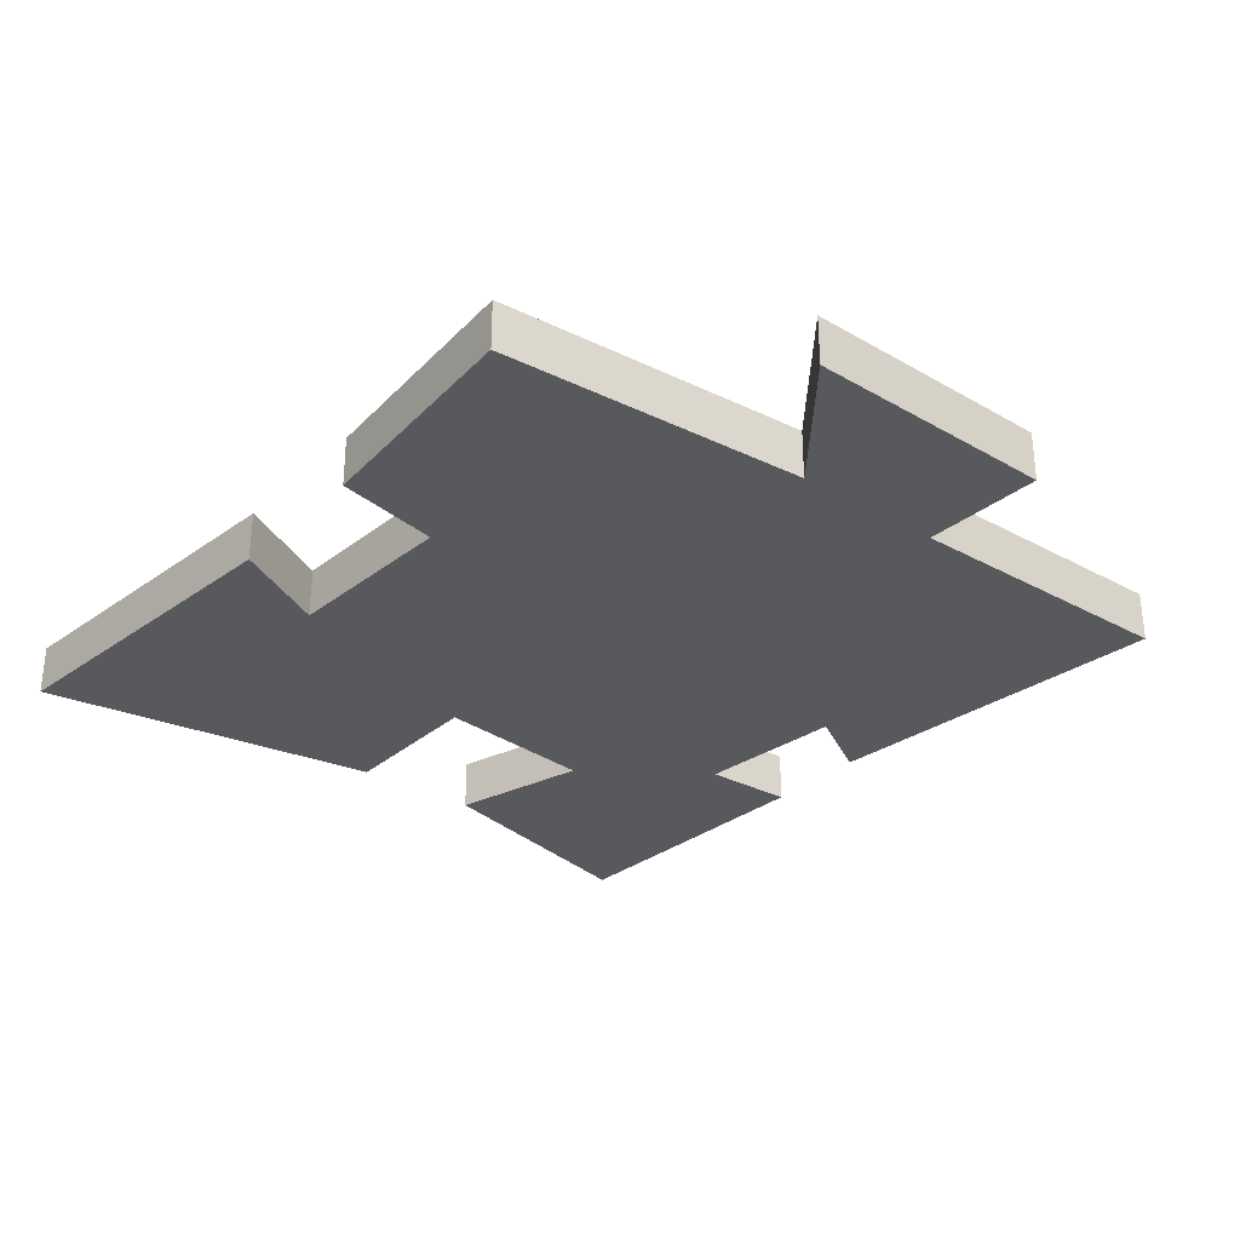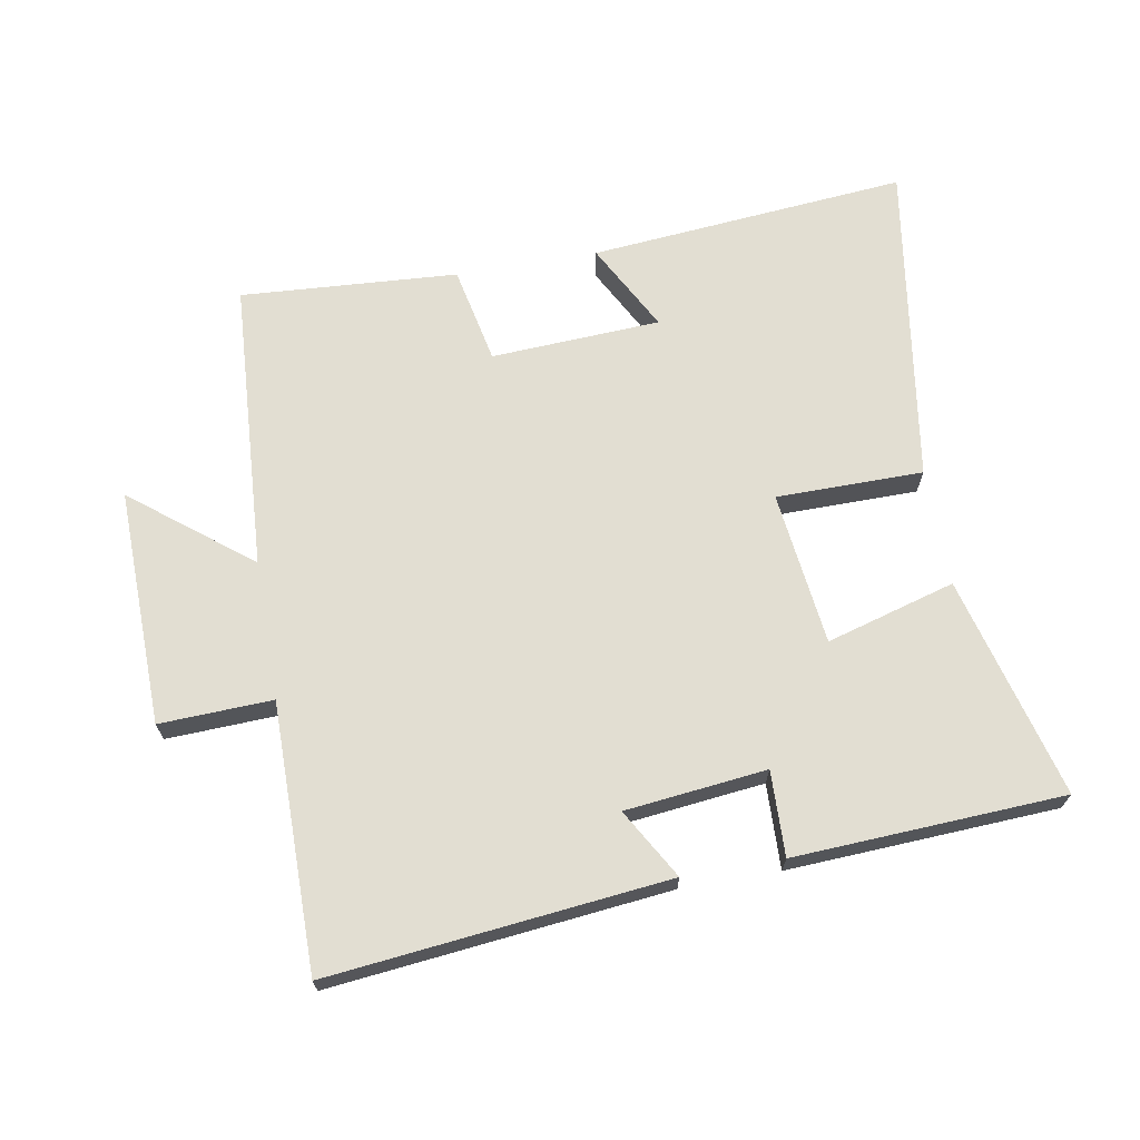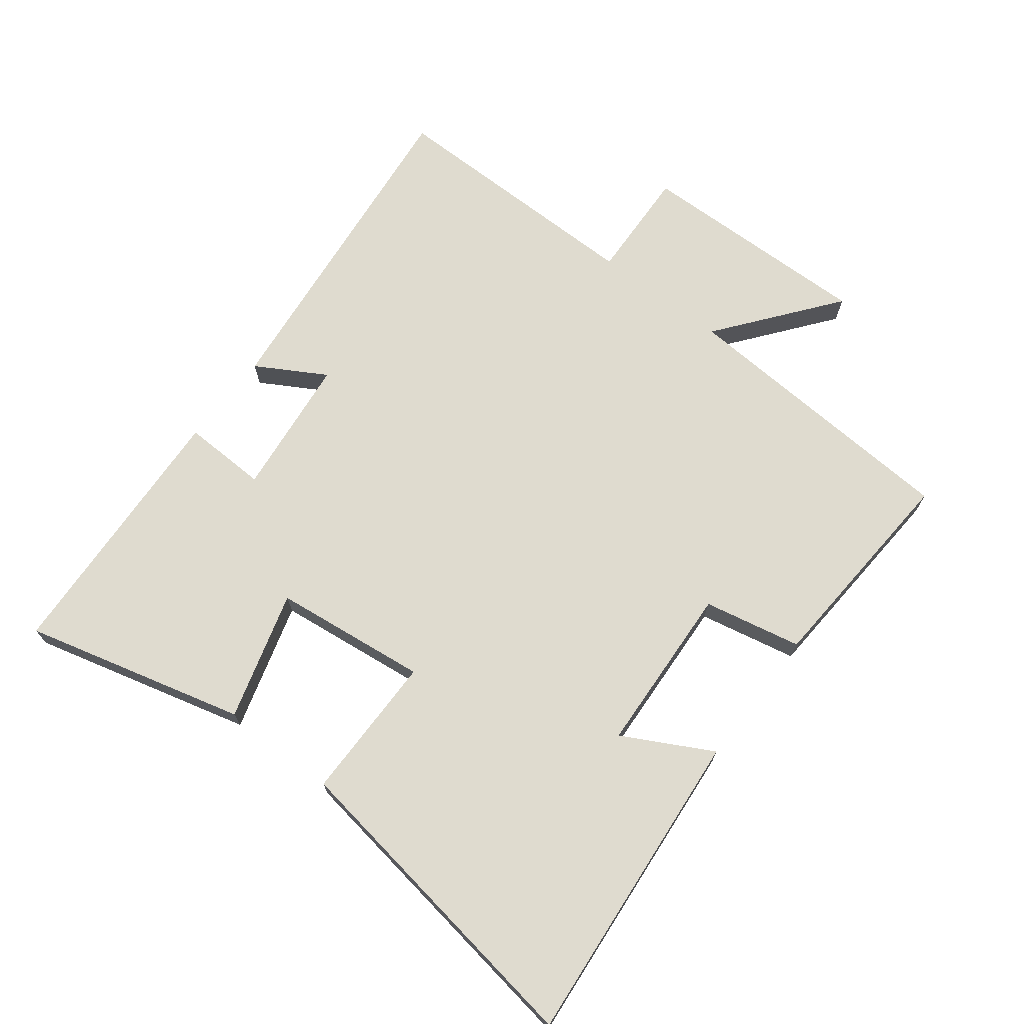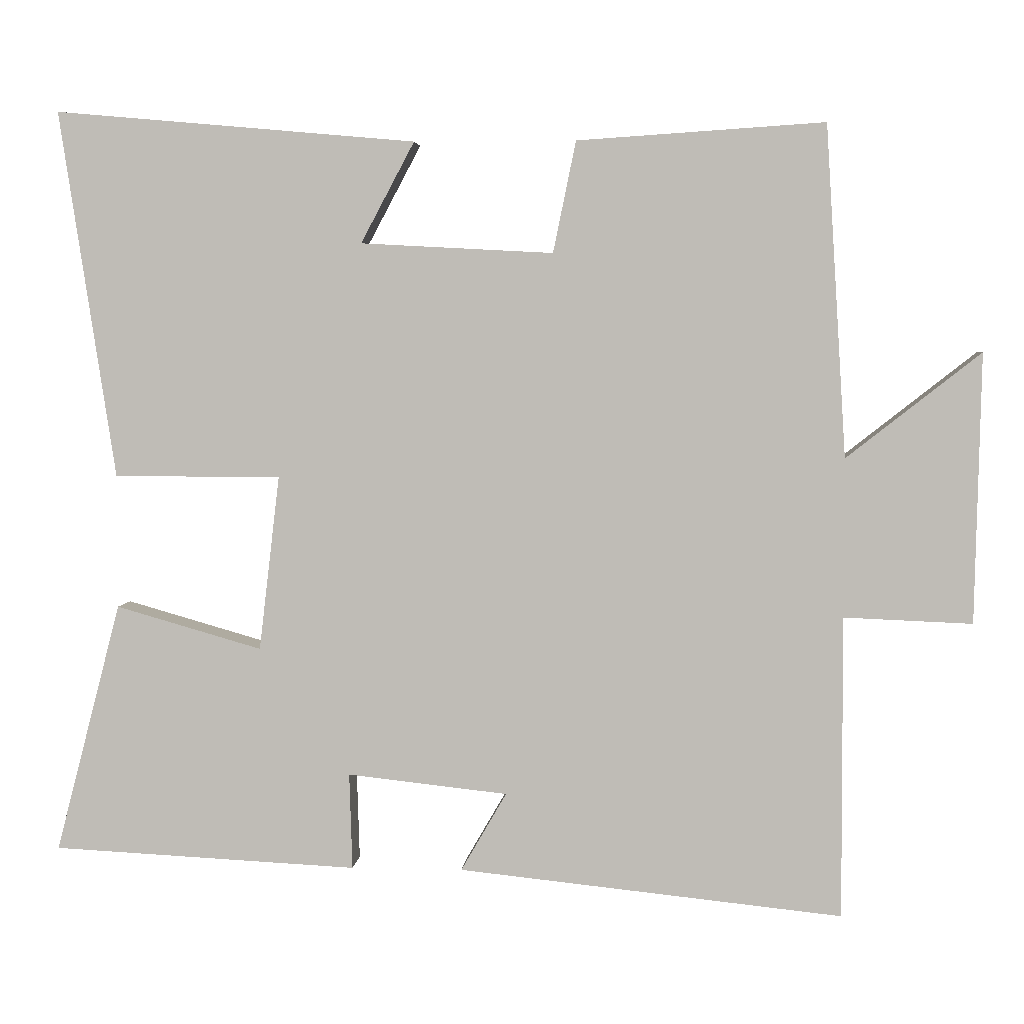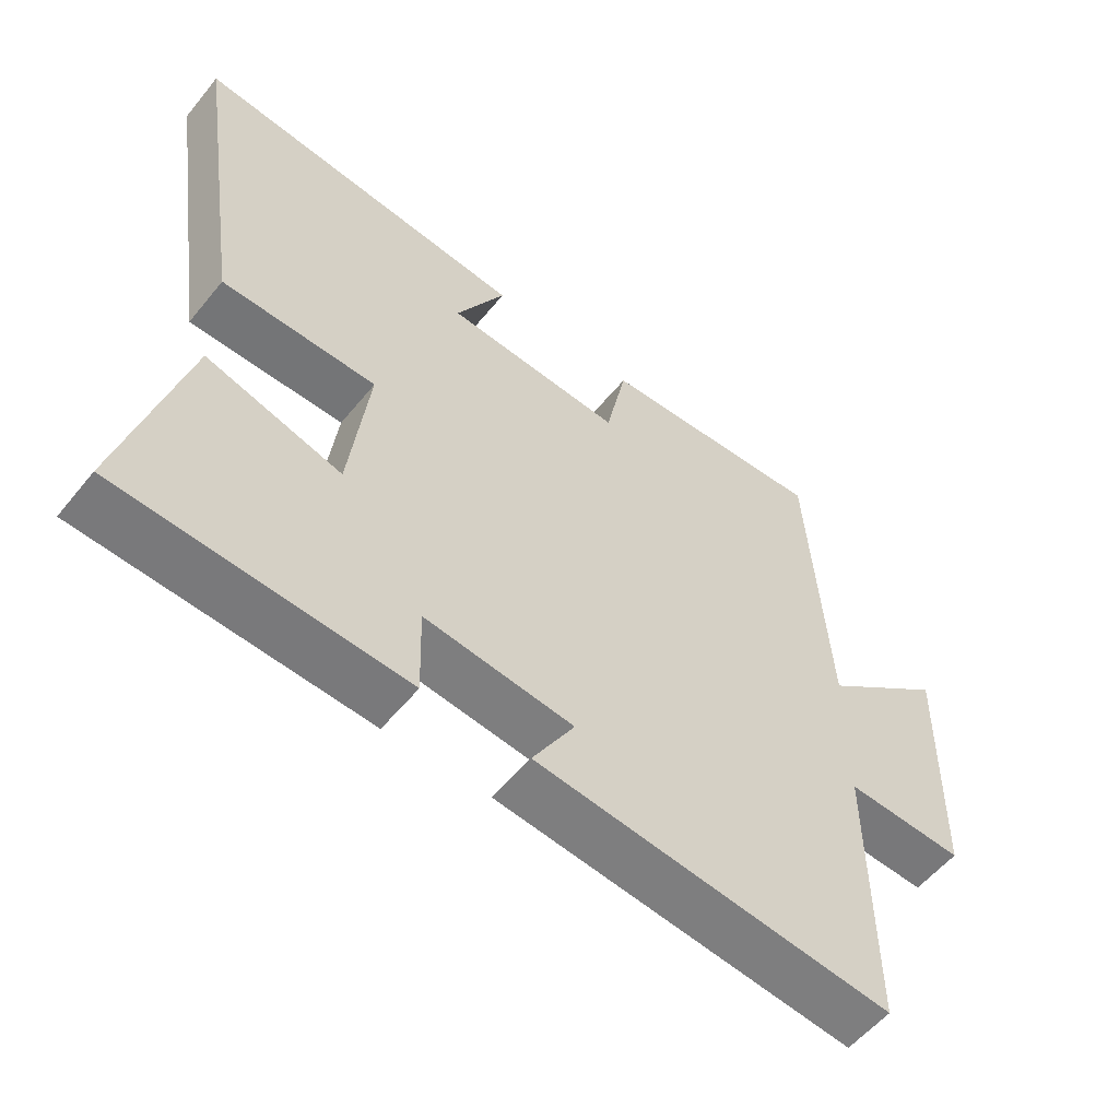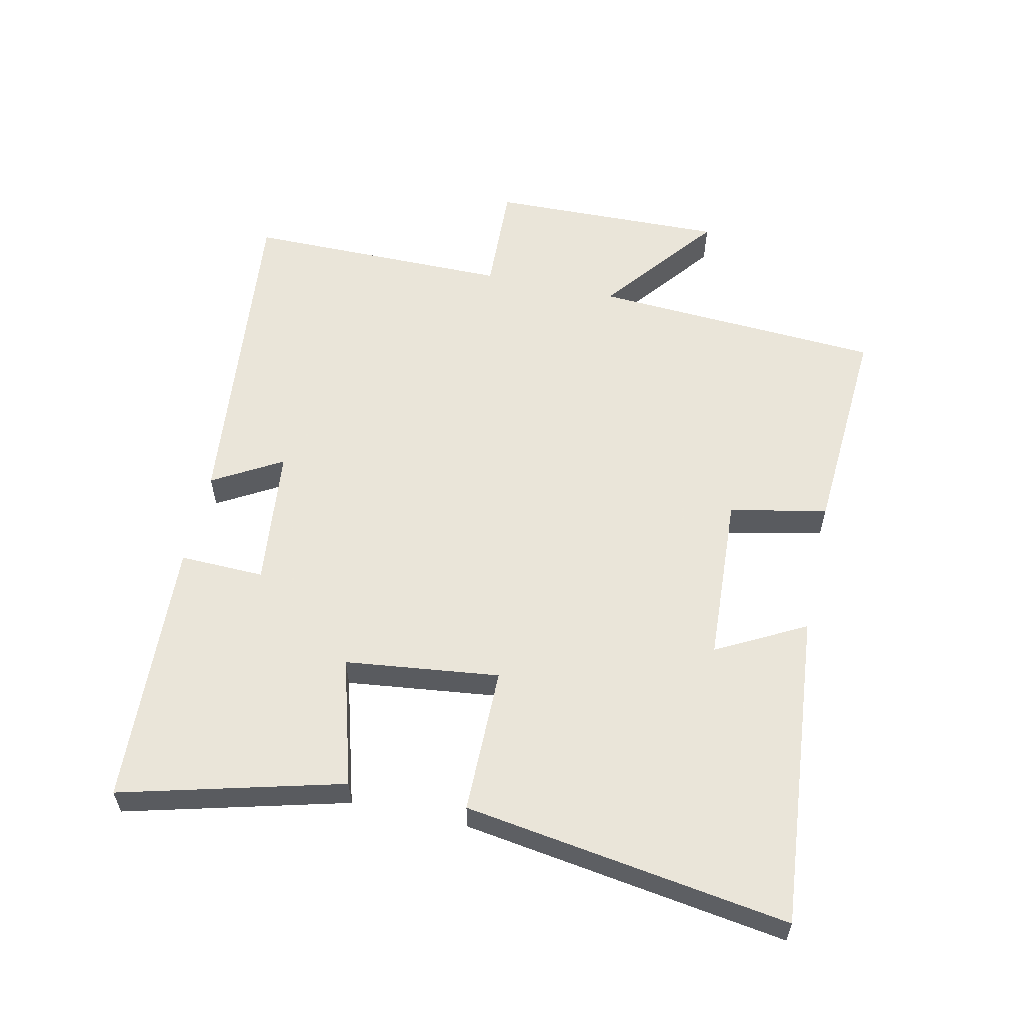
<metadata>
{"format":"obj","ext":"obj","renderer":"f3d","projection":"perspective","resolution":1024,"background":"white","views":[{"elev":-30.2,"azim":51.2,"up":"+Y"},{"elev":67.9,"azim":170.0,"up":"+Y"},{"elev":70.3,"azim":-52.4,"up":"+Y"},{"elev":4.0,"azim":4.6,"up":"+Z"},{"elev":-56.3,"azim":-38.6,"up":"+Z"},{"elev":57.7,"azim":-77.7,"up":"+Y"}]}
</metadata>
<code>
v -0.576 0.07 0.544
v -0.084 0.07 0.5
v -0.157 0.07 0.363
v 0.105 0.07 0.349
v 0.136 0.07 0.5
v 0.472 0.07 0.522
v 0.5 0.07 0.072
v 0.682 0.07 0.215
v 0.674 0.07 -0.151
v 0.5 0.07 -0.144
v 0.501 0.07 -0.555
v -0.021 0.07 -0.5
v 0.041 0.07 -0.393
v -0.177 0.07 -0.369
v -0.173 0.07 -0.5
v -0.589 0.07 -0.479
v -0.5 0.07 -0.138
v -0.301 0.07 -0.195
v -0.273 0.07 0.043
v -0.5 0.07 0.044
v -0.576 0 0.544
v -0.084 0 0.5
v -0.157 0 0.363
v 0.105 0 0.349
v 0.136 0 0.5
v 0.472 0 0.522
v 0.5 0 0.072
v 0.682 0 0.215
v 0.674 0 -0.151
v 0.5 0 -0.144
v 0.501 0 -0.555
v -0.021 0 -0.5
v 0.041 0 -0.393
v -0.177 0 -0.369
v -0.173 0 -0.5
v -0.589 0 -0.479
v -0.5 0 -0.138
v -0.301 0 -0.195
v -0.273 0 0.043
v -0.5 0 0.044
f 19 20 1
f 16 17 18
f 15 16 18
f 14 15 18
f 13 14 18 19
f 10 11 12 13
f 10 13 19 1
f 7 8 9 10
f 6 7 10
f 5 6 10
f 4 5 10
f 3 4 10
f 1 2 3
f 1 3 10
f 21 40 39
f 38 37 36
f 38 36 35
f 38 35 34
f 39 38 34 33
f 33 32 31 30
f 21 39 33 30
f 30 29 28 27
f 30 27 26
f 30 26 25
f 30 25 24
f 30 24 23
f 23 22 21
f 30 23 21
f 1 21 22 2
f 2 22 23 3
f 3 23 24 4
f 4 24 25 5
f 5 25 26 6
f 6 26 27 7
f 7 27 28 8
f 8 28 29 9
f 9 29 30 10
f 10 30 31 11
f 11 31 32 12
f 12 32 33 13
f 13 33 34 14
f 14 34 35 15
f 15 35 36 16
f 16 36 37 17
f 17 37 38 18
f 18 38 39 19
f 19 39 40 20
f 20 40 21 1

</code>
